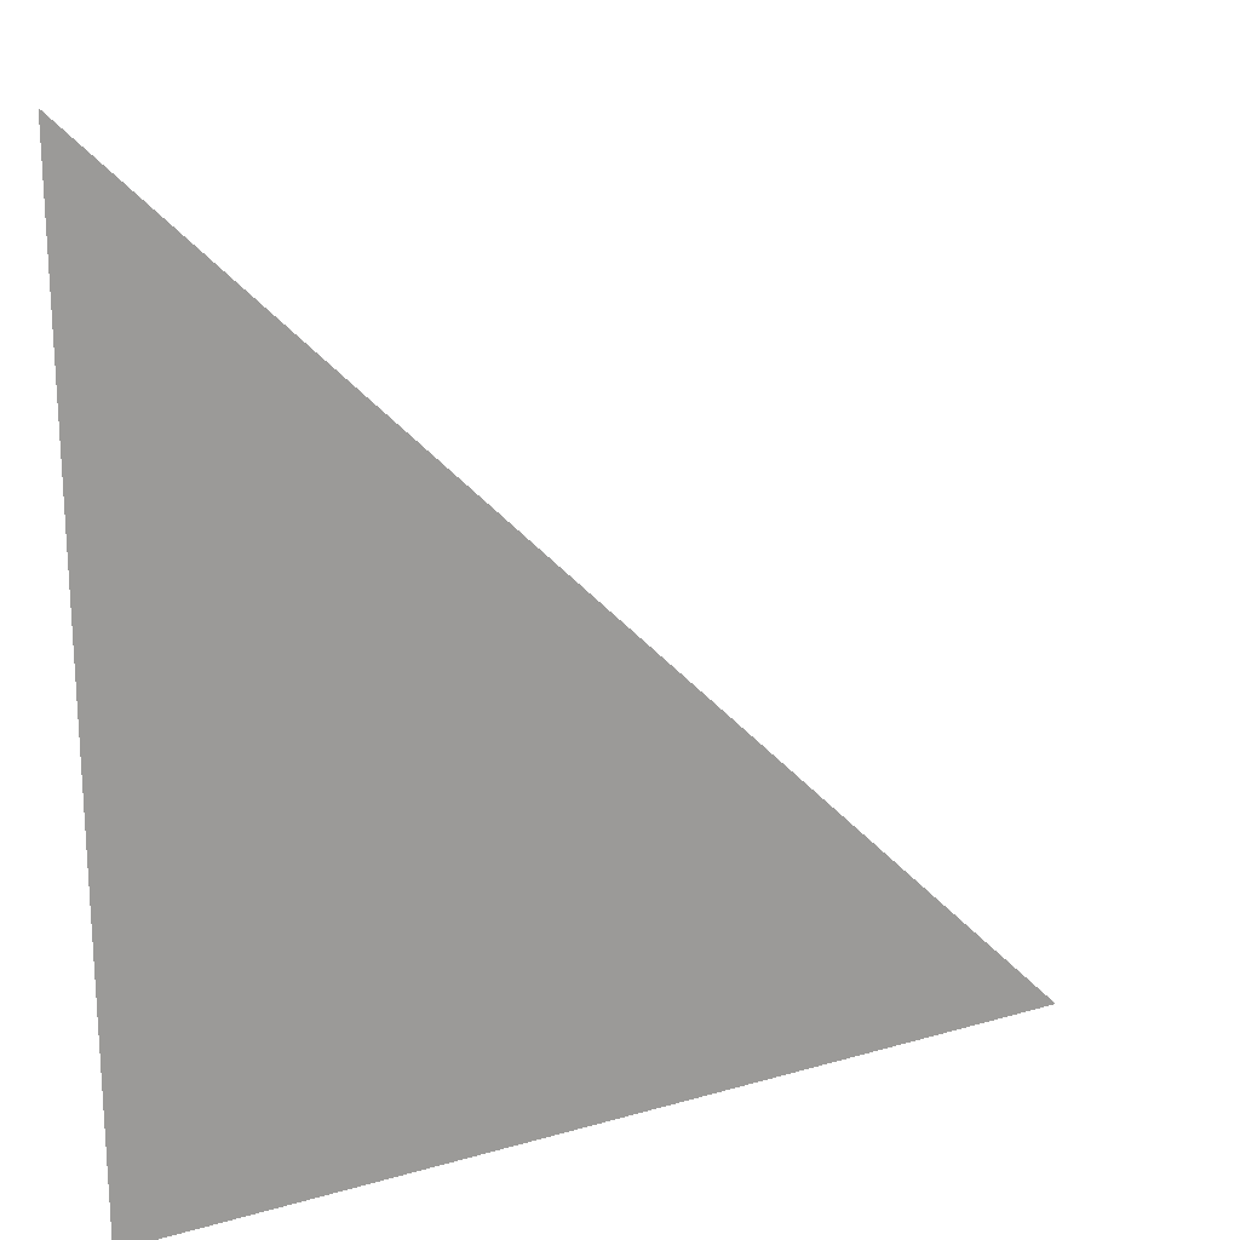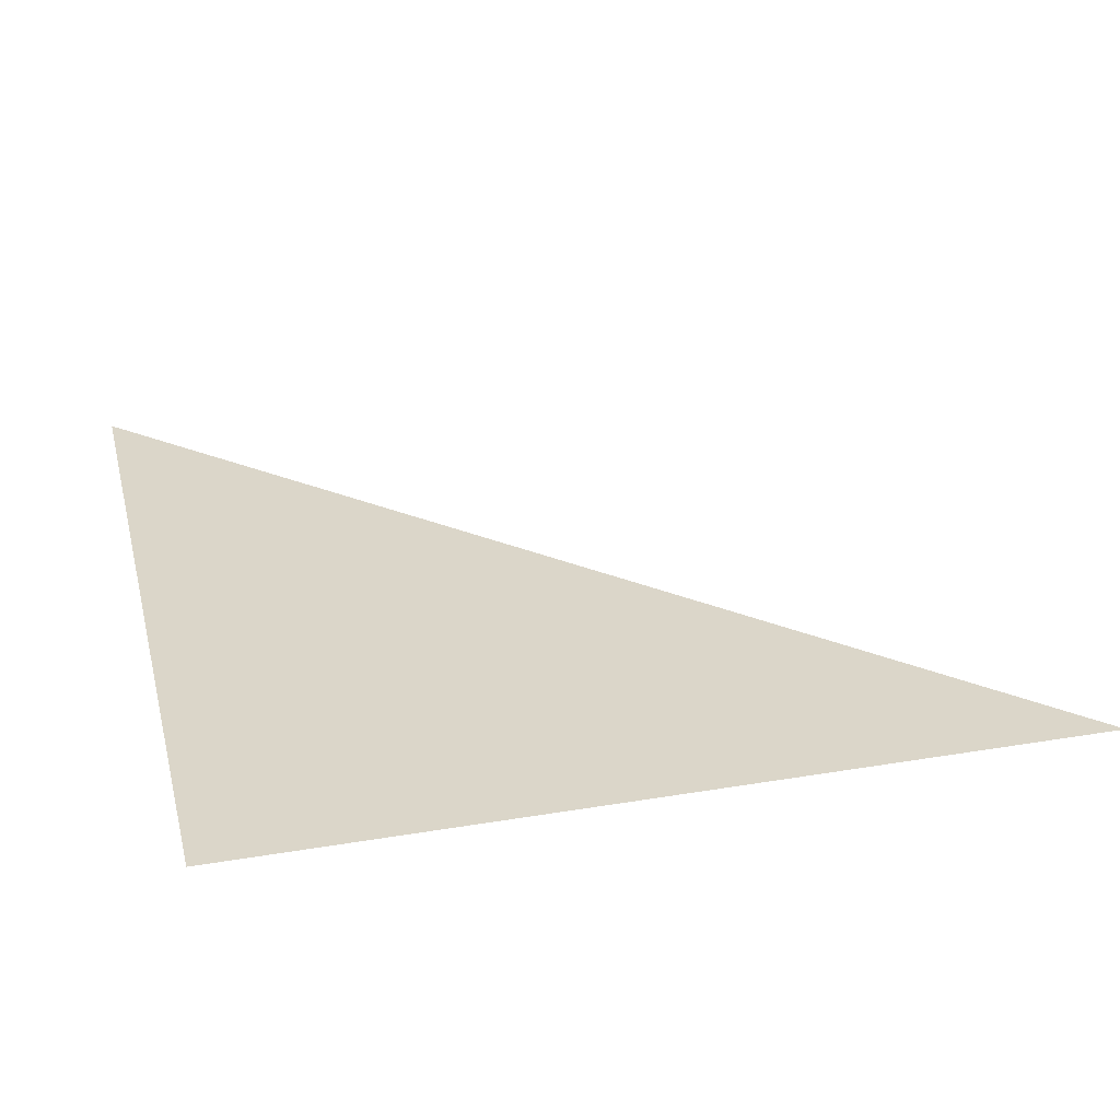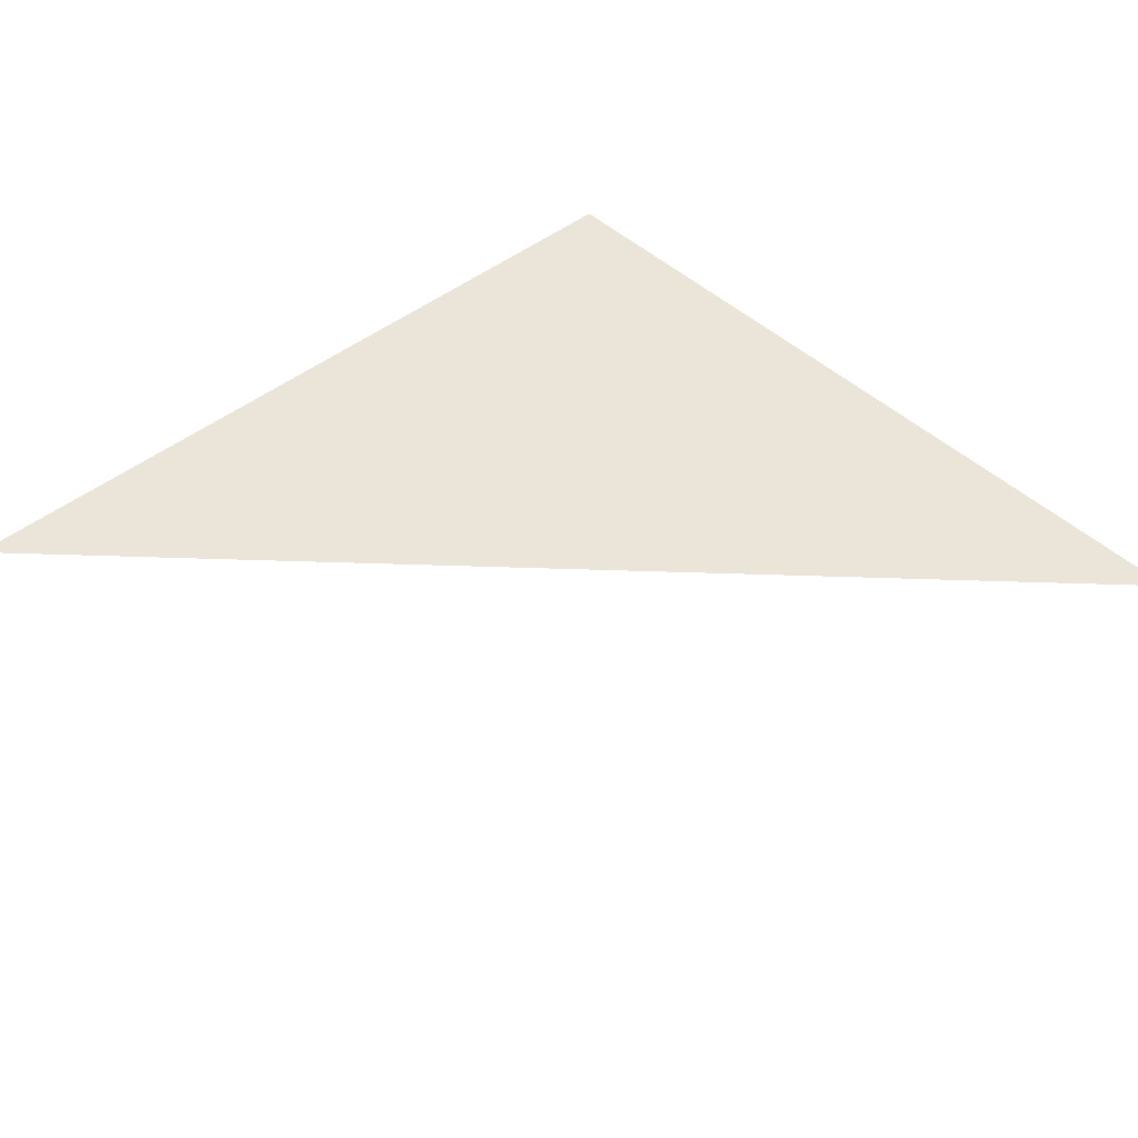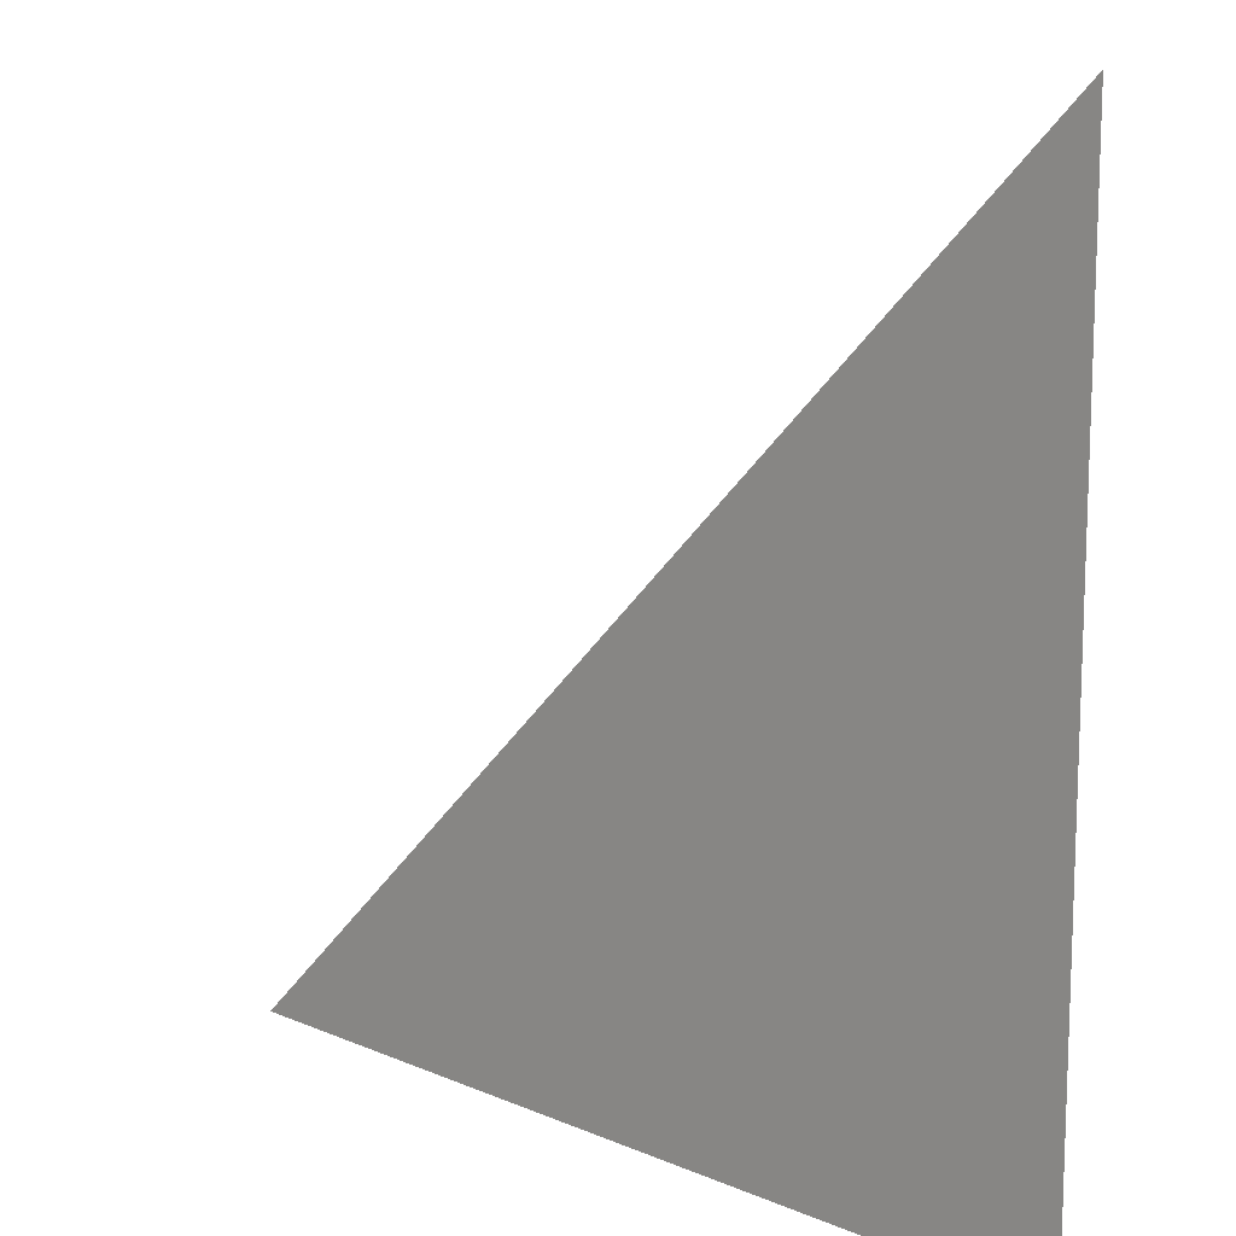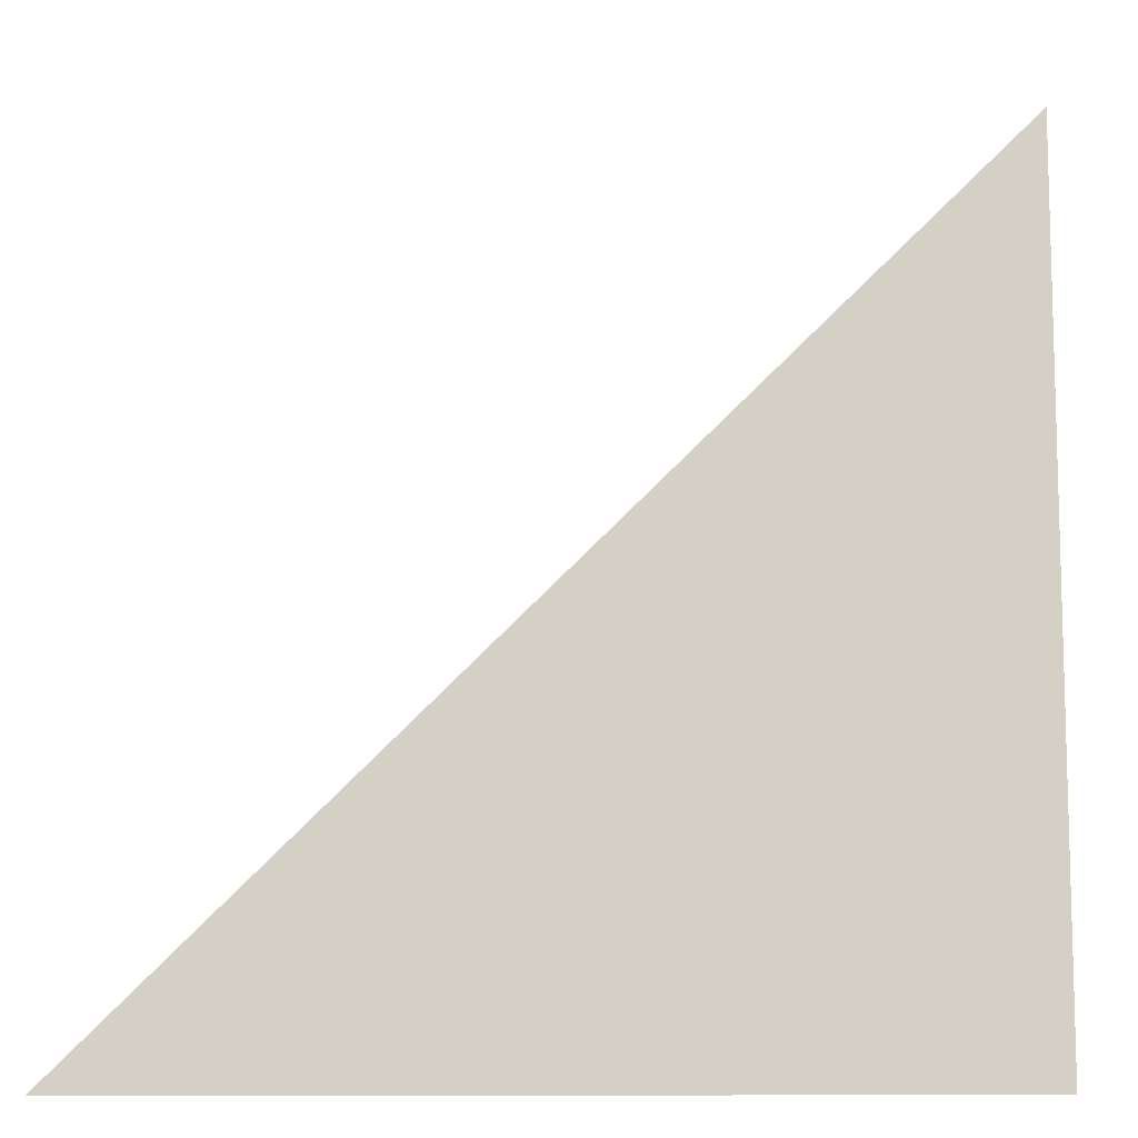
<metadata>
{"format":"obj","ext":"obj","renderer":"f3d","projection":"perspective","resolution":1024,"background":"white","views":[{"elev":20.1,"azim":152.1,"up":"+Y"},{"elev":29.7,"azim":76.1,"up":"+Z"},{"elev":45.1,"azim":-132.7,"up":"+Z"},{"elev":13.2,"azim":43.9,"up":"+Y"},{"elev":-10.2,"azim":-10.6,"up":"+Y"}]}
</metadata>
<code>
o Cube.001
v -25 25 -25
v 25 25 25
v 25 25 -25
v -25 -25 25
v 25 -25 25
f 2 4 5

</code>
